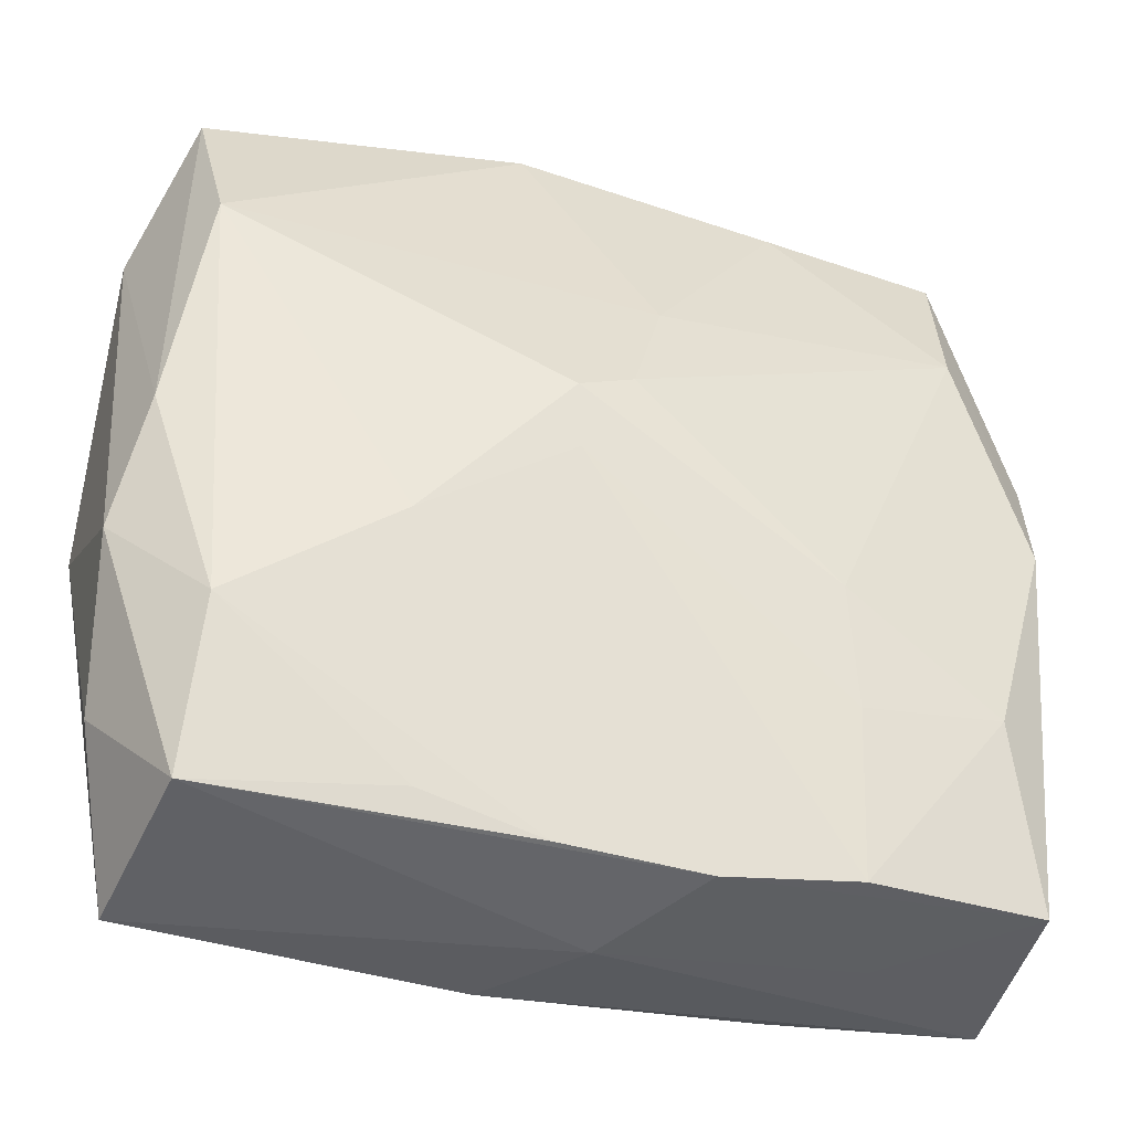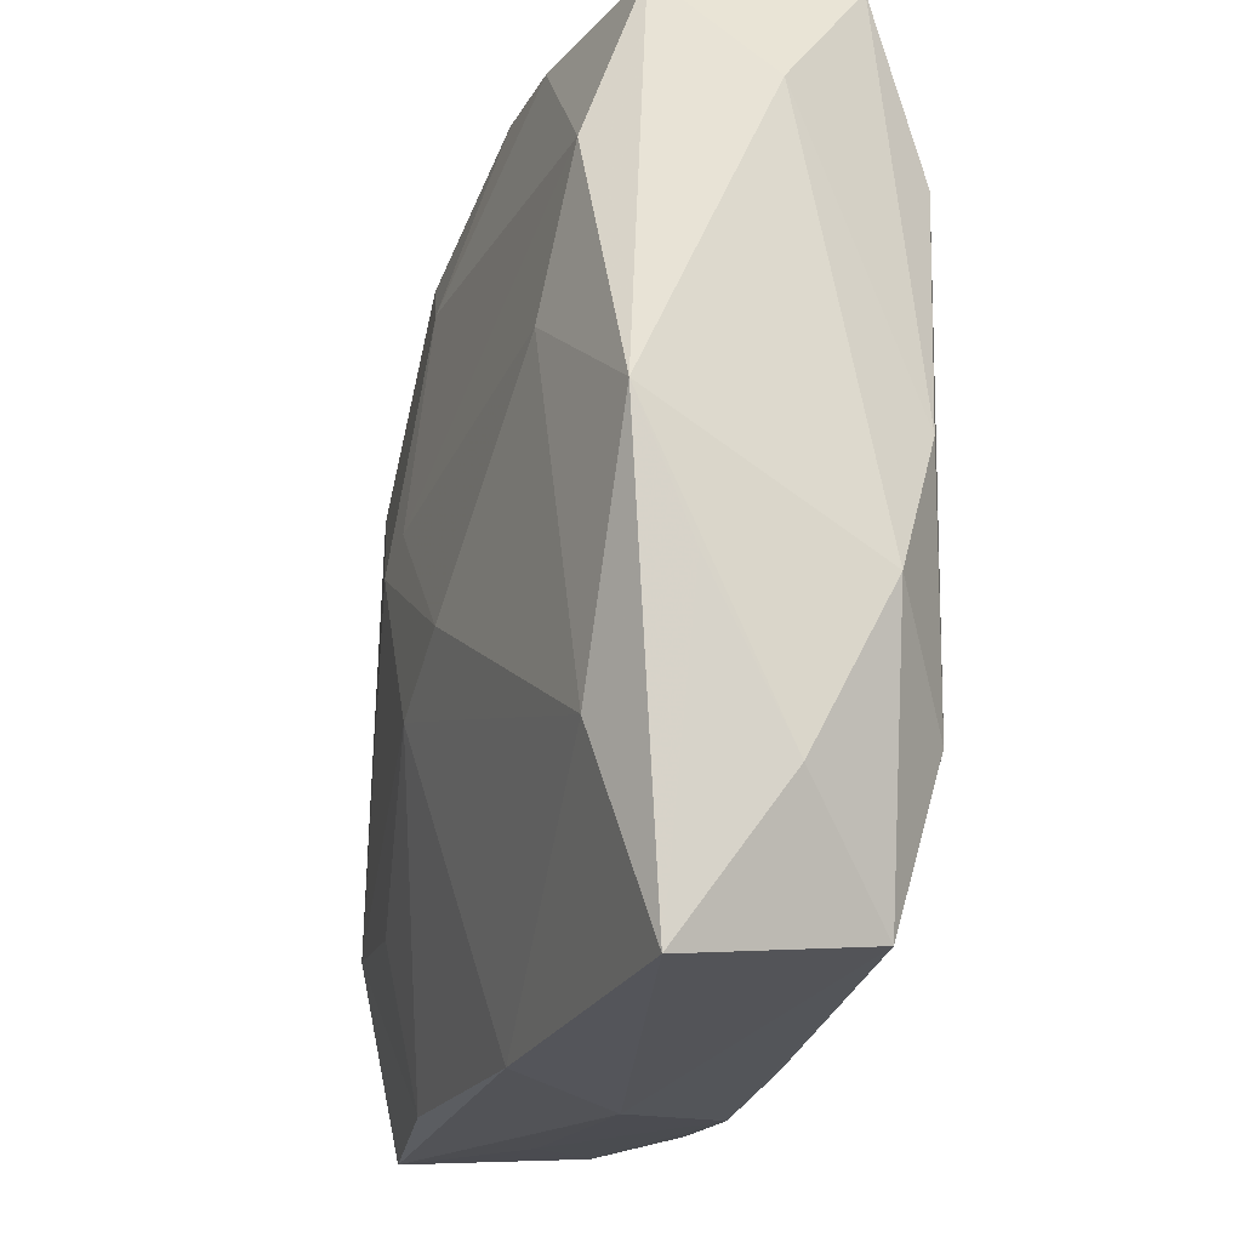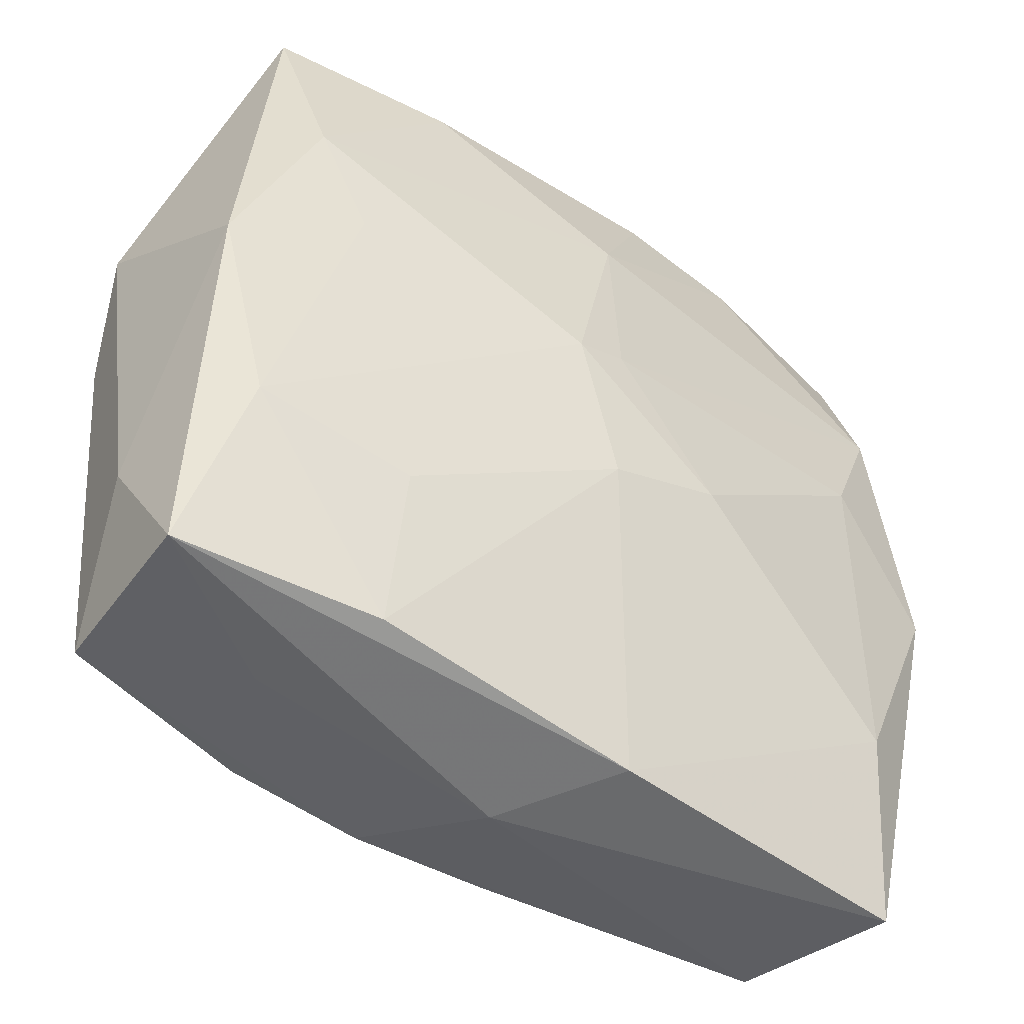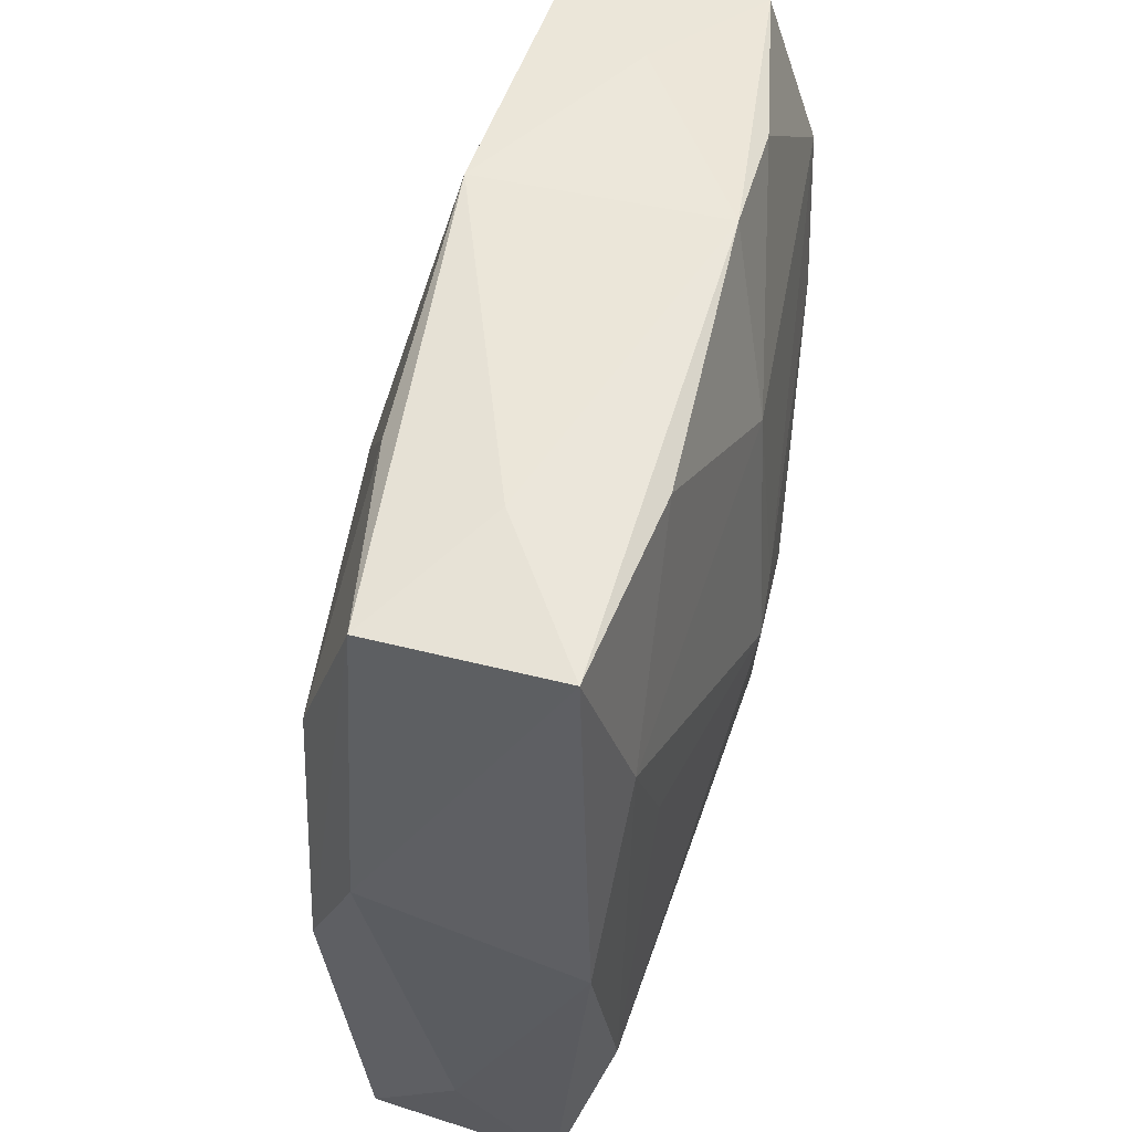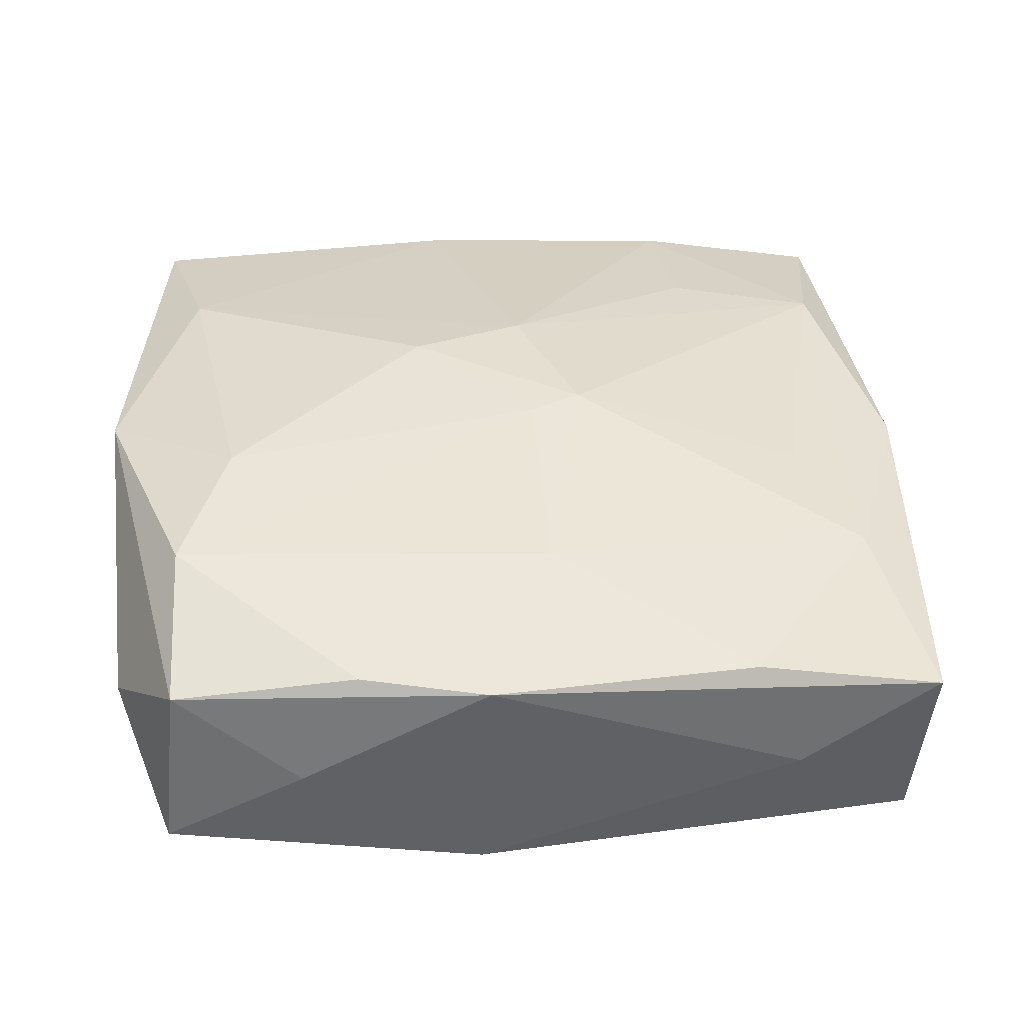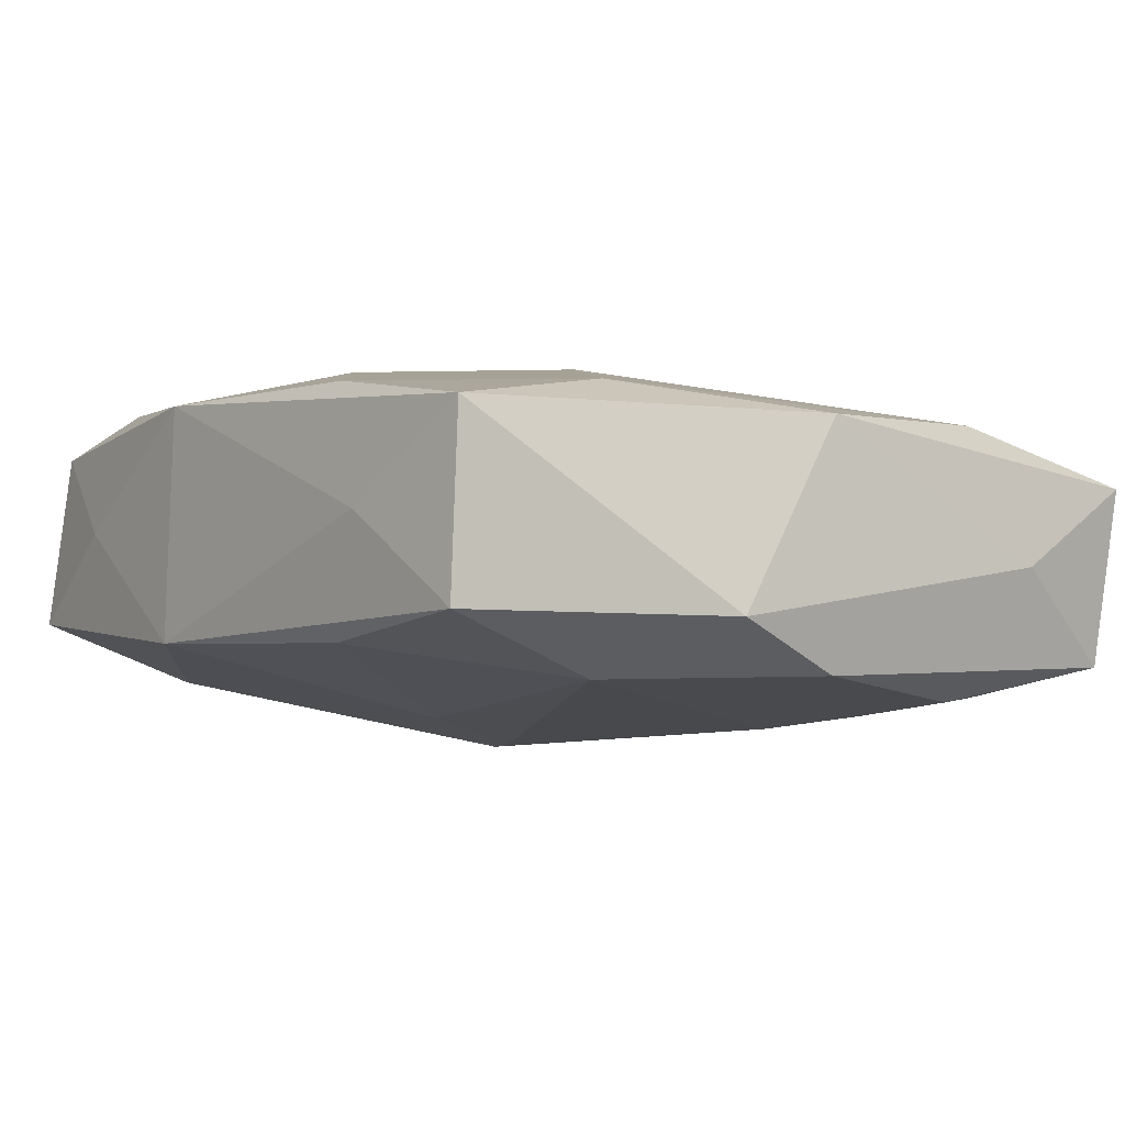
<metadata>
{"format":"obj","ext":"obj","renderer":"f3d","projection":"perspective","resolution":1024,"background":"white","views":[{"elev":-40.0,"azim":159.0,"up":"+Y"},{"elev":-23.3,"azim":69.9,"up":"+Y"},{"elev":-48.2,"azim":-39.5,"up":"+Y"},{"elev":55.2,"azim":-79.9,"up":"+Y"},{"elev":40.2,"azim":172.7,"up":"+Z"},{"elev":-6.4,"azim":-128.2,"up":"+Z"}]}
</metadata>
<code>
v -0.03169 -0.01775 -0.00216
v -0.01685 -0.01732 0.009608
v -0.02607 -0.01466 -0.01157
v -0.005104 0.002283 0.01365
v 0.01889 0.02924 0.001482
v -0.001643 -0.03115 -0.0007693
v 0.00607 0.03021 -0.007571
v -0.03128 0.0009335 0.006832
v -0.002337 0.01279 -0.01259
v 0.003062 -0.03031 0.007815
v 0.0302 -0.0008857 -0.007105
v 0.02767 0.02693 0.008341
v 0.03098 -0.01012 0.006922
v 0.03178 -0.00997 -0.004095
v 0.003859 -0.002185 -0.01361
v -0.02809 0.0294 0.005457
v -0.03085 -0.02836 0.004404
v -0.013 0.02819 -0.008591
v -0.02798 -0.01551 0.008168
v -0.02925 -0.02729 -0.008726
v -0.000565 0.01899 0.01211
v 0.03046 -0.02072 0.00118
v 0.02601 -0.02836 -0.005524
v -0.001189 0.003659 0.01363
v -0.01662 -0.02863 0.00722
v -0.006299 -0.0298 -0.009355
v 0.005219 0.03021 0.009213
v -0.001591 -0.008515 0.0131
v -0.03095 0.00128 -0.01056
v 0.0246 -0.01736 0.011
v -0.01551 -0.01674 -0.0121
v 0.004274 0.002616 -0.01426
v 0.0268 0.0158 0.01215
v 0.02695 -0.03039 0.00752
v 0.02566 -0.01696 -0.009074
v -0.01581 -0.02858 -0.01034
v 0.006873 -0.005701 0.01376
v -0.01444 -0.008051 -0.01324
v 0.01438 -0.009283 -0.01199
v 0.003854 -0.02925 -0.008538
v -0.0218 0.006863 0.009377
v -0.0253 0.01603 0.008302
v 0.03157 -0.001304 0.01091
v -0.0268 0.02901 -0.007415
v 0.02909 0.02784 -0.004568
v 0.01441 0.02816 0.009916
v -0.01439 0.02889 0.008269
v 0.0003401 0.004333 -0.01426
v -0.0178 0.03021 -0.0005035
v 0.02238 0.006024 0.01303
v 0.01242 -0.02712 -0.008026
v -0.03247 0.01028 -0.007253
v -0.01999 -0.02913 -0.001734
v -0.02551 0.01724 -0.01115
v 0.02785 0.01614 -0.008732
v 0.03215 0.01872 0.00201
f 30 34 43
f 6 34 10
f 10 17 6
f 34 30 10
f 23 34 6
f 6 17 53
f 12 33 43
f 24 21 4
f 33 21 24
f 43 33 50
f 50 30 43
f 33 24 50
f 32 55 39
f 55 35 39
f 40 39 35
f 14 23 35
f 20 53 17
f 20 3 36
f 17 1 20
f 20 1 29
f 29 3 20
f 8 1 17
f 33 12 46
f 46 21 33
f 5 12 45
f 5 45 7
f 7 45 55
f 17 10 25
f 19 8 17
f 17 25 19
f 19 25 2
f 28 10 30
f 28 25 10
f 2 25 28
f 4 19 28
f 28 19 2
f 36 3 31
f 31 3 38
f 31 38 32
f 32 39 15
f 15 39 36
f 15 31 32
f 36 31 15
f 35 23 51
f 51 40 35
f 23 40 51
f 36 39 26
f 39 40 26
f 6 53 26
f 26 23 6
f 26 40 23
f 26 20 36
f 53 20 26
f 43 34 13
f 34 23 22
f 23 14 22
f 22 13 34
f 22 14 43
f 43 13 22
f 11 35 55
f 11 14 35
f 55 45 11
f 52 8 16
f 52 44 29
f 16 44 52
f 29 1 52
f 1 8 52
f 16 8 42
f 42 47 16
f 4 21 42
f 21 47 42
f 8 19 42
f 27 47 21
f 21 46 27
f 16 47 27
f 27 12 5
f 27 46 12
f 5 7 27
f 56 12 43
f 56 45 12
f 43 14 56
f 14 11 56
f 56 11 45
f 49 44 16
f 49 7 44
f 16 27 49
f 49 27 7
f 9 55 32
f 9 7 55
f 37 24 4
f 4 28 37
f 37 50 24
f 30 50 37
f 37 28 30
f 41 19 4
f 4 42 41
f 41 42 19
f 44 7 18
f 7 9 18
f 32 38 48
f 48 9 32
f 44 18 54
f 54 18 9
f 9 48 54
f 29 44 54
f 54 48 38
f 54 3 29
f 38 3 54

</code>
